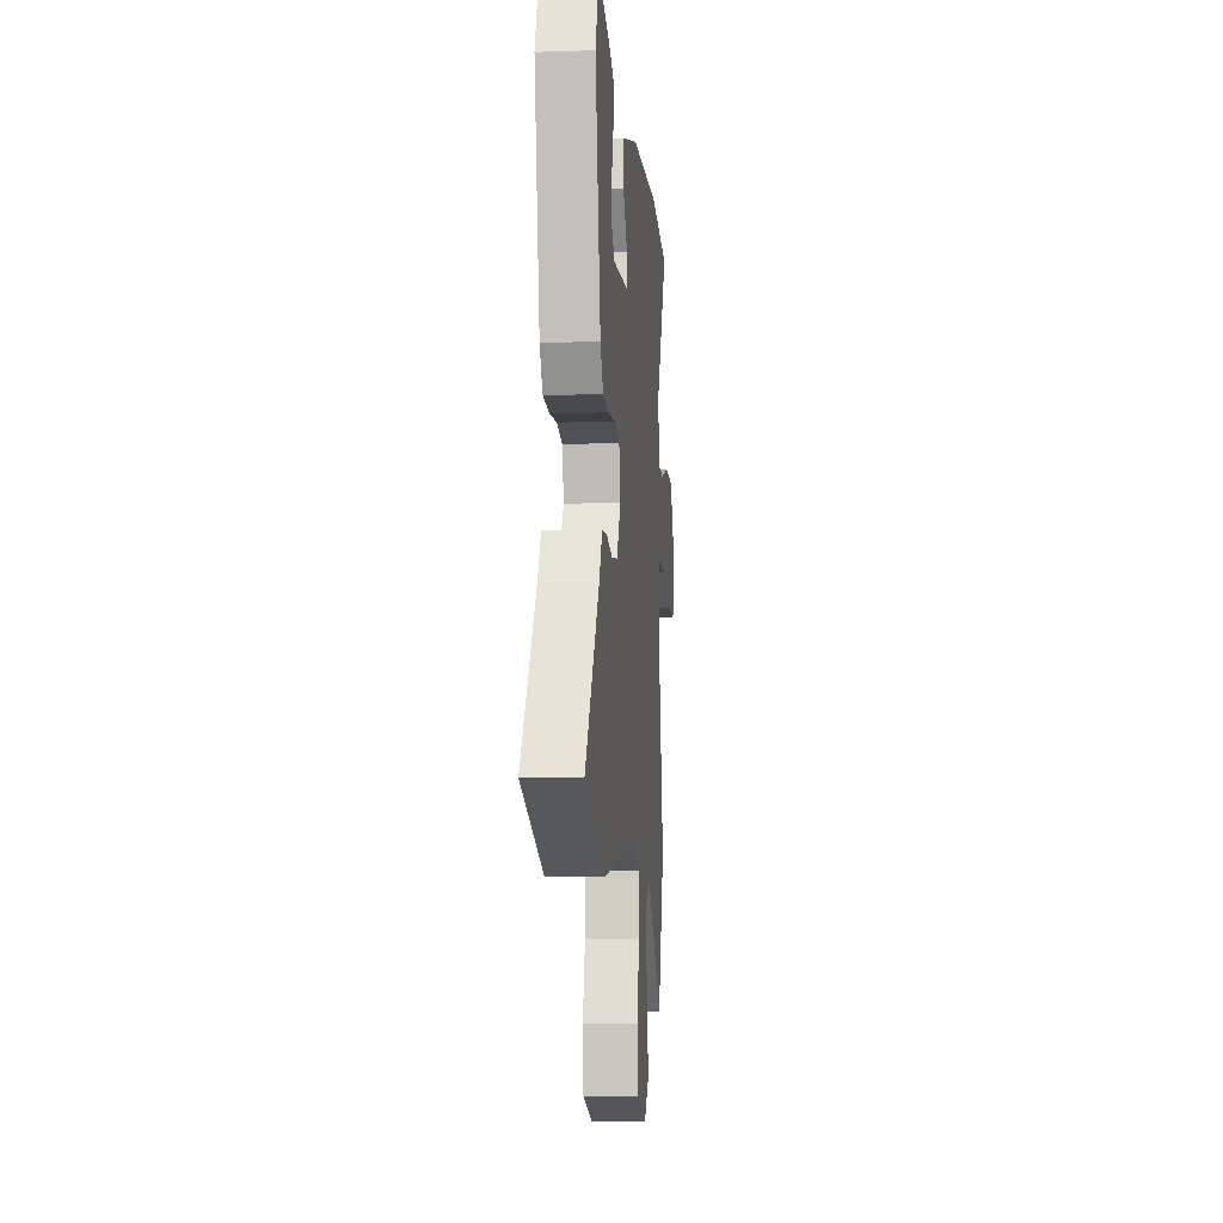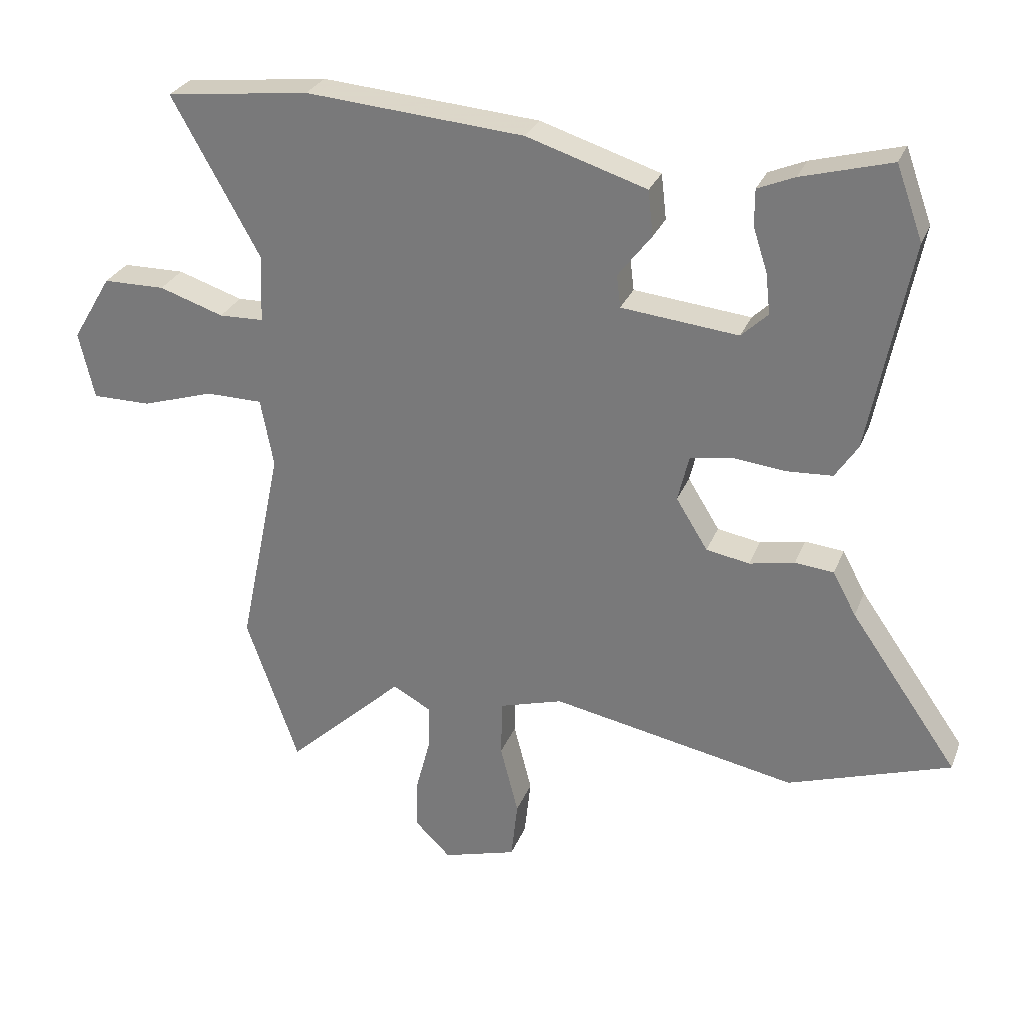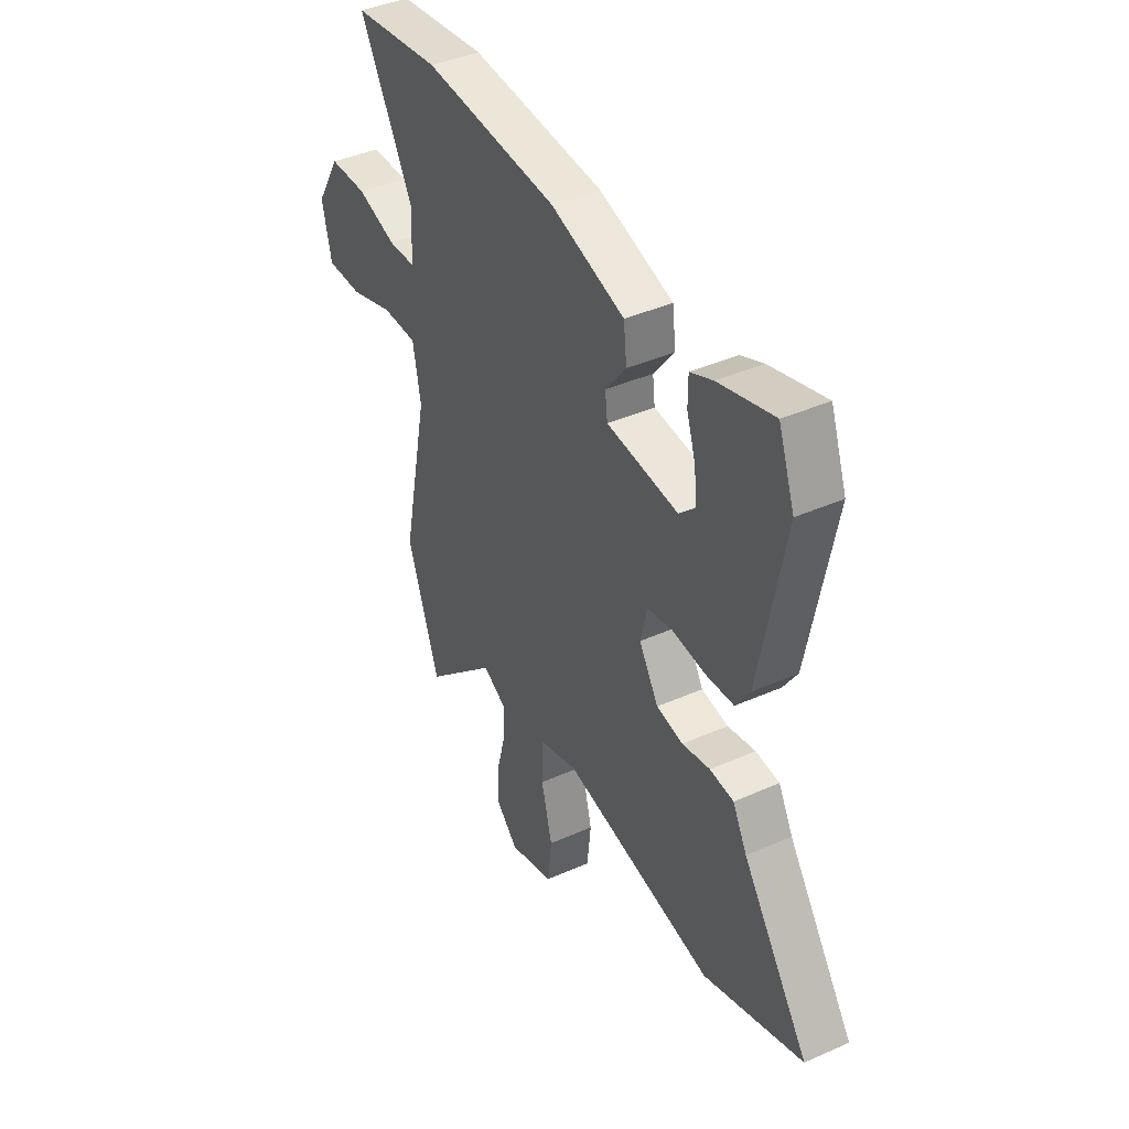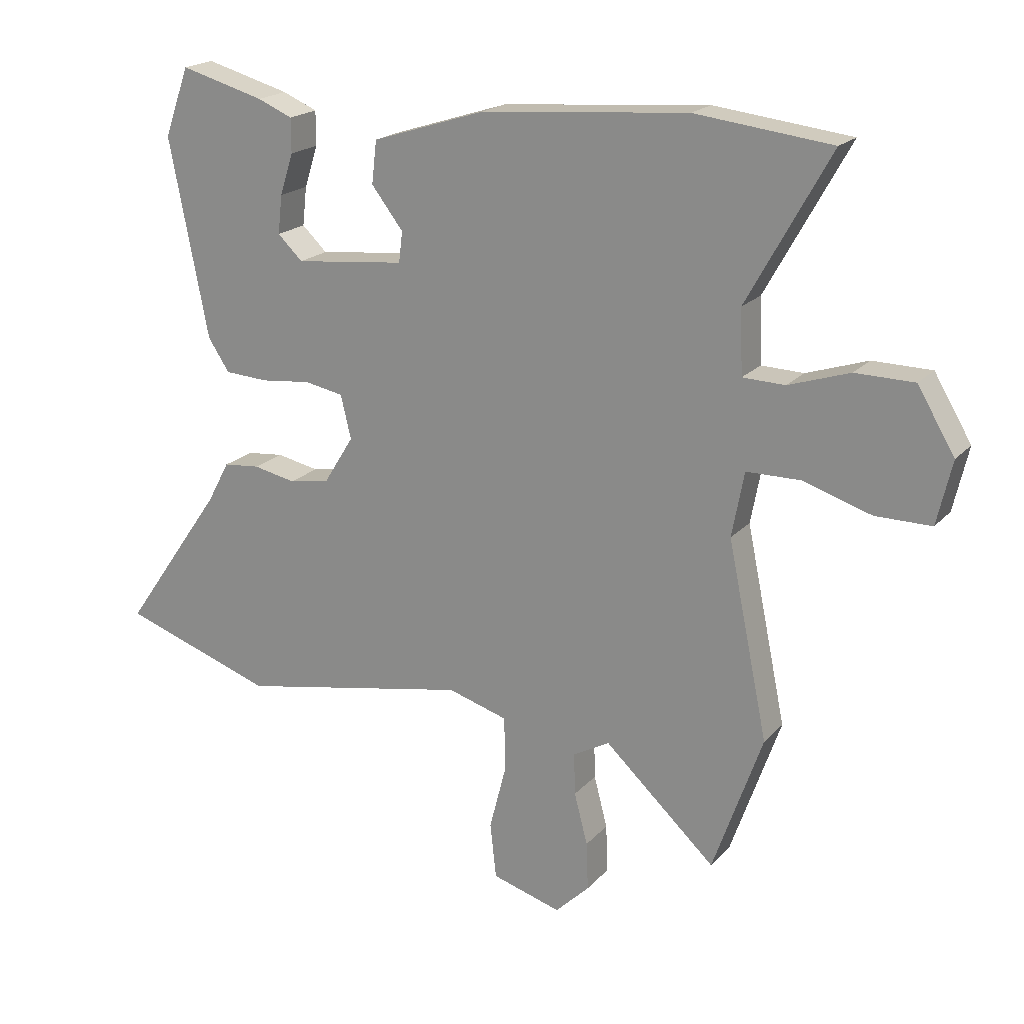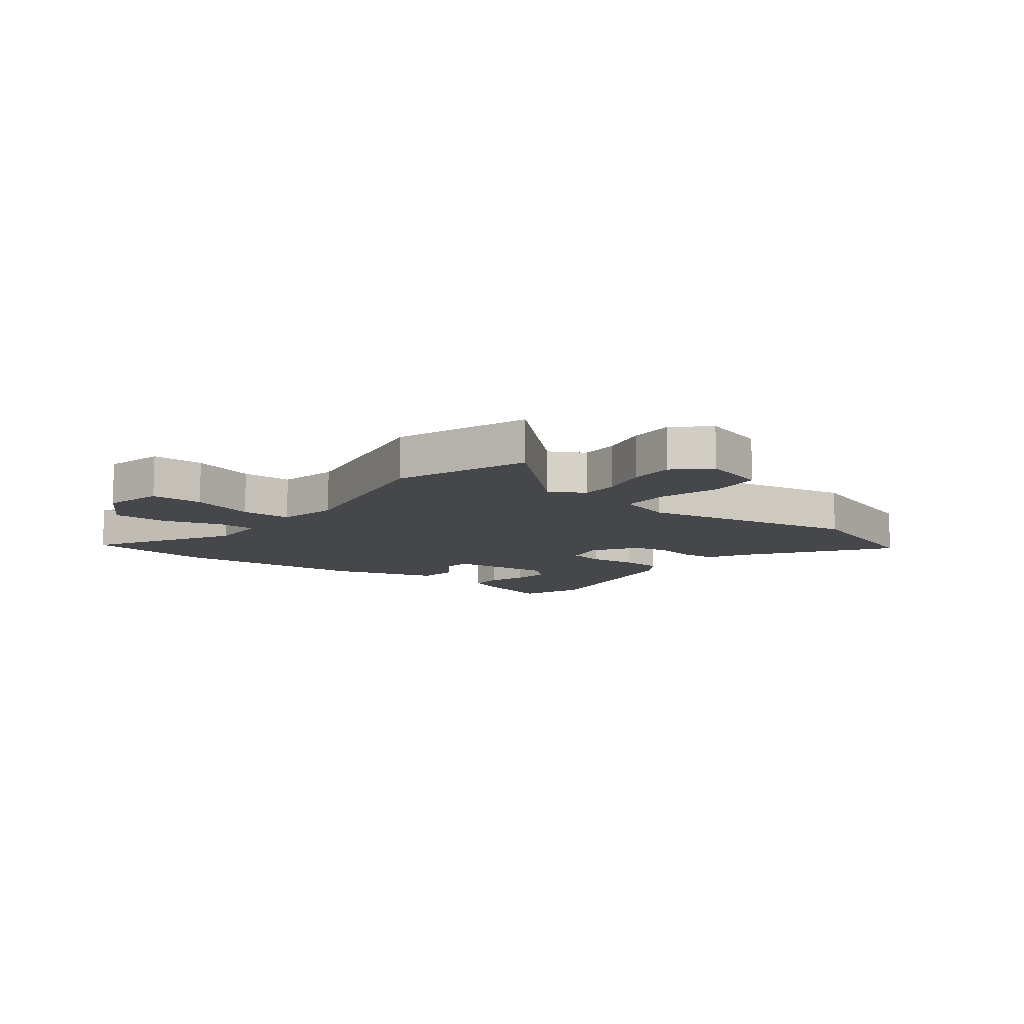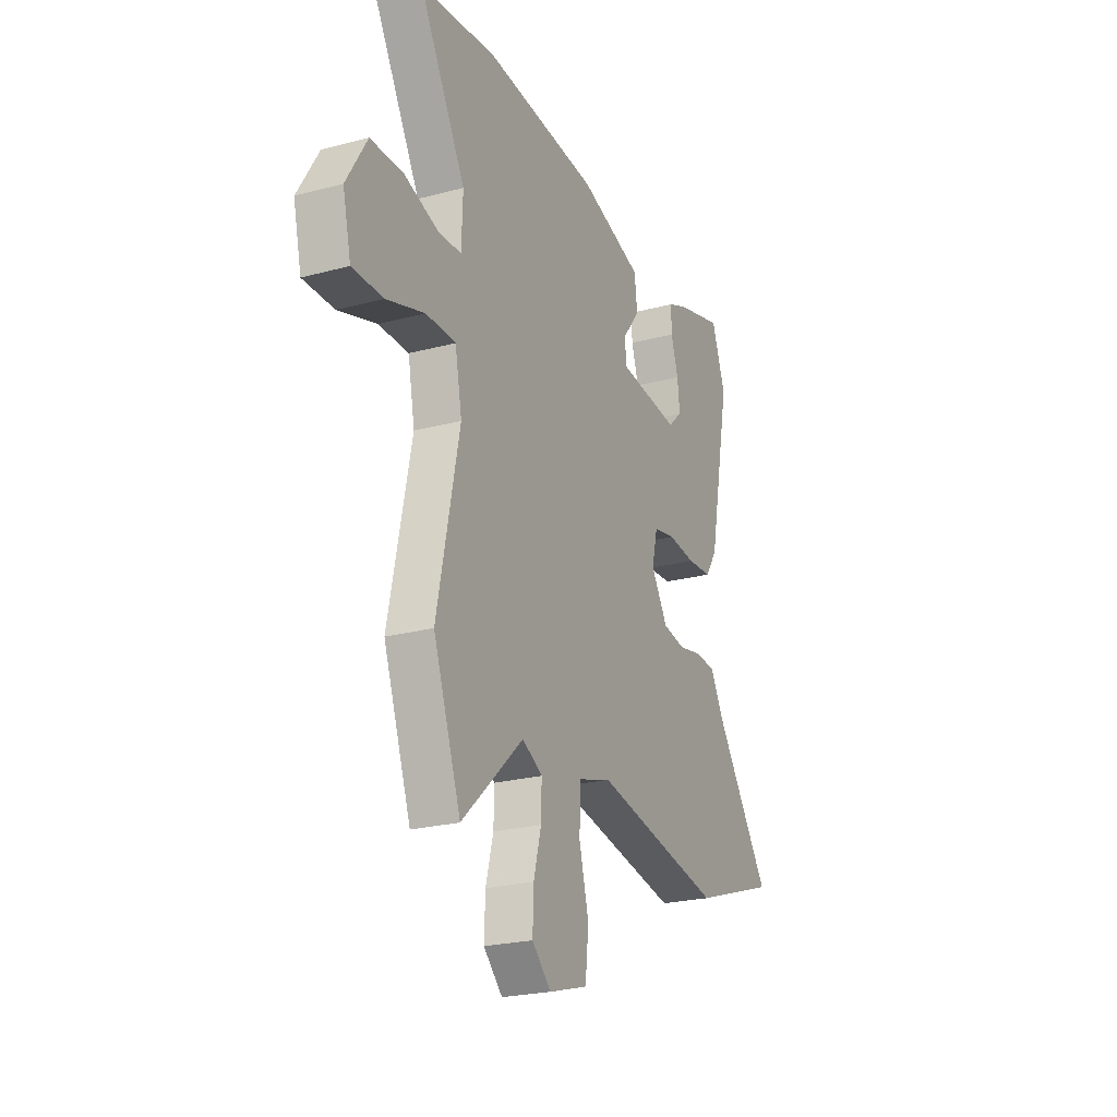
<metadata>
{"format":"obj","ext":"obj","renderer":"f3d","projection":"perspective","resolution":1024,"background":"white","views":[{"elev":-9.8,"azim":-85.0,"up":"+Z"},{"elev":28.1,"azim":-161.2,"up":"+Z"},{"elev":40.6,"azim":-118.5,"up":"+Z"},{"elev":19.7,"azim":28.9,"up":"+Z"},{"elev":-10.3,"azim":141.8,"up":"+Y"},{"elev":-23.3,"azim":114.3,"up":"+Z"}]}
</metadata>
<code>
v 0.378 0.07 0.514
v 0.601 0.07 0.488
v 0.465 0.07 0.244
v 0.469 0.07 0.139
v 0.538 0.07 0.137
v 0.638 0.07 0.17
v 0.734 0.07 0.169
v 0.795 0.07 0.067
v 0.771 0.07 -0.037
v 0.68 0.07 -0.037
v 0.568 0.07 -0.002
v 0.48 0.07 -0.003
v 0.46 0.07 -0.109
v 0.526 0.07 -0.427
v 0.445 0.07 -0.657
v 0.263 0.07 -0.489
v 0.203 0.07 -0.522
v 0.205 0.07 -0.591
v 0.227 0.07 -0.675
v 0.23 0.07 -0.754
v 0.174 0.07 -0.809
v 0.06 0.07 -0.776
v 0.05 0.07 -0.685
v 0.078 0.07 -0.576
v 0.076 0.07 -0.488
v -0.022 0.07 -0.459
v -0.402 0.07 -0.533
v -0.653 0.07 -0.449
v -0.486 0.07 -0.21
v -0.45 0.07 -0.143
v -0.39 0.07 -0.137
v -0.32 0.07 -0.151
v -0.253 0.07 -0.139
v -0.204 0.07 -0.06
v -0.221 0.07 0.011
v -0.285 0.07 0.023
v -0.367 0.07 0.014
v -0.439 0.07 0.018
v -0.474 0.07 0.071
v -0.538 0.07 0.396
v -0.497 0.07 0.509
v -0.358 0.07 0.471
v -0.301 0.07 0.447
v -0.301 0.07 0.391
v -0.323 0.07 0.323
v -0.33 0.07 0.26
v -0.289 0.07 0.221
v -0.108 0.07 0.24
v -0.102 0.07 0.29
v -0.154 0.07 0.357
v -0.146 0.07 0.427
v 0.04 0.07 0.486
v 0.378 0 0.514
v 0.601 0 0.488
v 0.465 0 0.244
v 0.469 0 0.139
v 0.538 0 0.137
v 0.638 0 0.17
v 0.734 0 0.169
v 0.795 0 0.067
v 0.771 0 -0.037
v 0.68 0 -0.037
v 0.568 0 -0.002
v 0.48 0 -0.003
v 0.46 0 -0.109
v 0.526 0 -0.427
v 0.445 0 -0.657
v 0.263 0 -0.489
v 0.203 0 -0.522
v 0.205 0 -0.591
v 0.227 0 -0.675
v 0.23 0 -0.754
v 0.174 0 -0.809
v 0.06 0 -0.776
v 0.05 0 -0.685
v 0.078 0 -0.576
v 0.076 0 -0.488
v -0.022 0 -0.459
v -0.402 0 -0.533
v -0.653 0 -0.449
v -0.486 0 -0.21
v -0.45 0 -0.143
v -0.39 0 -0.137
v -0.32 0 -0.151
v -0.253 0 -0.139
v -0.204 0 -0.06
v -0.221 0 0.011
v -0.285 0 0.023
v -0.367 0 0.014
v -0.439 0 0.018
v -0.474 0 0.071
v -0.538 0 0.396
v -0.497 0 0.509
v -0.358 0 0.471
v -0.301 0 0.447
v -0.301 0 0.391
v -0.323 0 0.323
v -0.33 0 0.26
v -0.289 0 0.221
v -0.108 0 0.24
v -0.102 0 0.29
v -0.154 0 0.357
v -0.146 0 0.427
v 0.04 0 0.486
f 1 2 3
f 52 1 3
f 51 52 3
f 50 51 3
f 49 50 3
f 48 49 3 4
f 47 48 4
f 43 44 45
f 42 43 45
f 41 42 45
f 40 41 45
f 39 40 45
f 38 39 45
f 38 45 46
f 38 46 47
f 37 38 47
f 36 37 47
f 29 30 31 32
f 29 32 33
f 28 29 33
f 27 28 33
f 26 27 33
f 25 26 33 34
f 22 23 24
f 21 22 24
f 20 21 24
f 19 20 24
f 18 19 24
f 17 18 24 25
f 25 34 35
f 17 25 35
f 16 17 35
f 15 16 35
f 14 15 35
f 13 14 35
f 9 10 11
f 8 9 11
f 7 8 11
f 6 7 11
f 5 6 11
f 4 5 11 12
f 35 36 47
f 13 35 47
f 12 13 47
f 4 12 47
f 55 54 53
f 55 53 104
f 55 104 103
f 55 103 102
f 55 102 101
f 56 55 101 100
f 56 100 99
f 97 96 95
f 97 95 94
f 97 94 93
f 97 93 92
f 97 92 91
f 97 91 90
f 98 97 90
f 99 98 90
f 99 90 89
f 99 89 88
f 84 83 82 81
f 85 84 81
f 85 81 80
f 85 80 79
f 85 79 78
f 86 85 78 77
f 76 75 74
f 76 74 73
f 76 73 72
f 76 72 71
f 76 71 70
f 77 76 70 69
f 87 86 77
f 87 77 69
f 87 69 68
f 87 68 67
f 87 67 66
f 87 66 65
f 63 62 61
f 63 61 60
f 63 60 59
f 63 59 58
f 63 58 57
f 64 63 57 56
f 99 88 87
f 99 87 65
f 99 65 64
f 99 64 56
f 1 53 54 2
f 2 54 55 3
f 3 55 56 4
f 4 56 57 5
f 5 57 58 6
f 6 58 59 7
f 7 59 60 8
f 8 60 61 9
f 9 61 62 10
f 10 62 63 11
f 11 63 64 12
f 12 64 65 13
f 13 65 66 14
f 14 66 67 15
f 15 67 68 16
f 16 68 69 17
f 17 69 70 18
f 18 70 71 19
f 19 71 72 20
f 20 72 73 21
f 21 73 74 22
f 22 74 75 23
f 23 75 76 24
f 24 76 77 25
f 25 77 78 26
f 26 78 79 27
f 27 79 80 28
f 28 80 81 29
f 29 81 82 30
f 30 82 83 31
f 31 83 84 32
f 32 84 85 33
f 33 85 86 34
f 34 86 87 35
f 35 87 88 36
f 36 88 89 37
f 37 89 90 38
f 38 90 91 39
f 39 91 92 40
f 40 92 93 41
f 41 93 94 42
f 42 94 95 43
f 43 95 96 44
f 44 96 97 45
f 45 97 98 46
f 46 98 99 47
f 47 99 100 48
f 48 100 101 49
f 49 101 102 50
f 50 102 103 51
f 51 103 104 52
f 52 104 53 1

</code>
